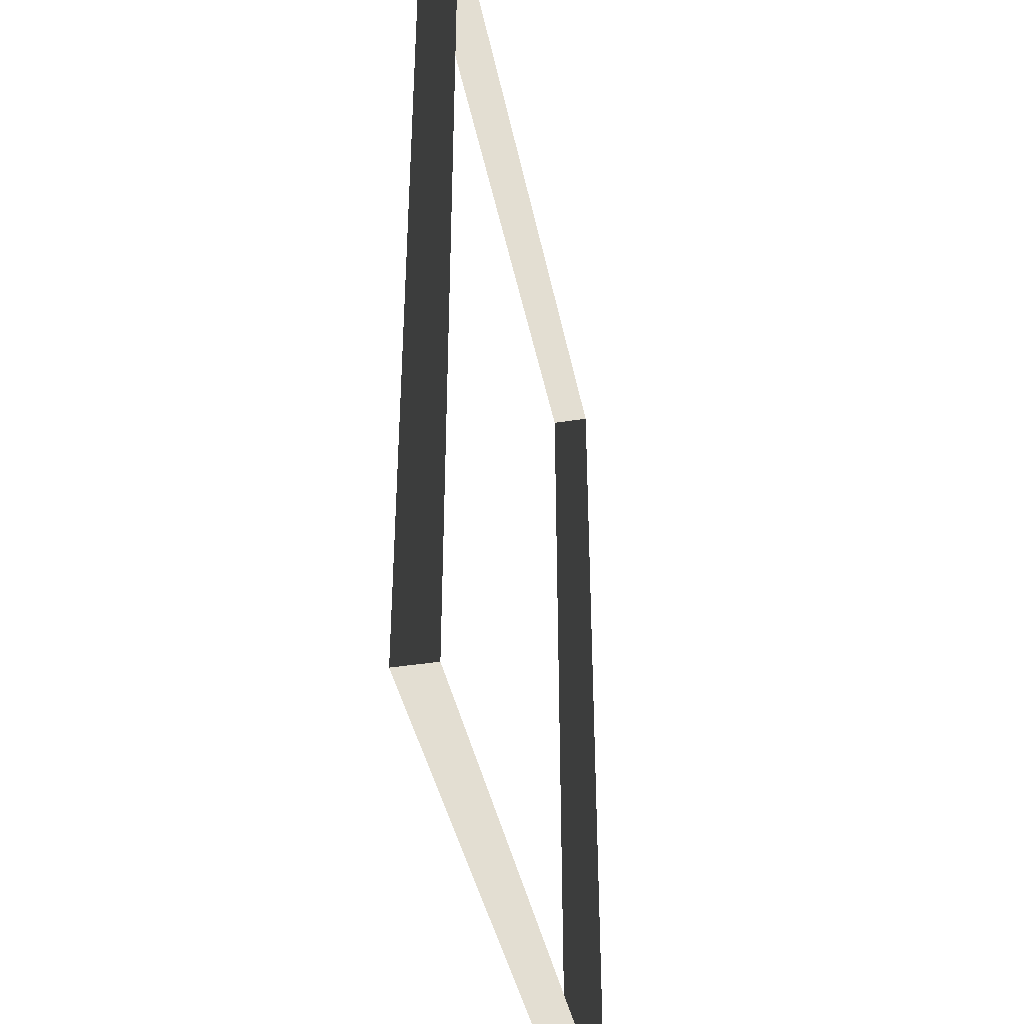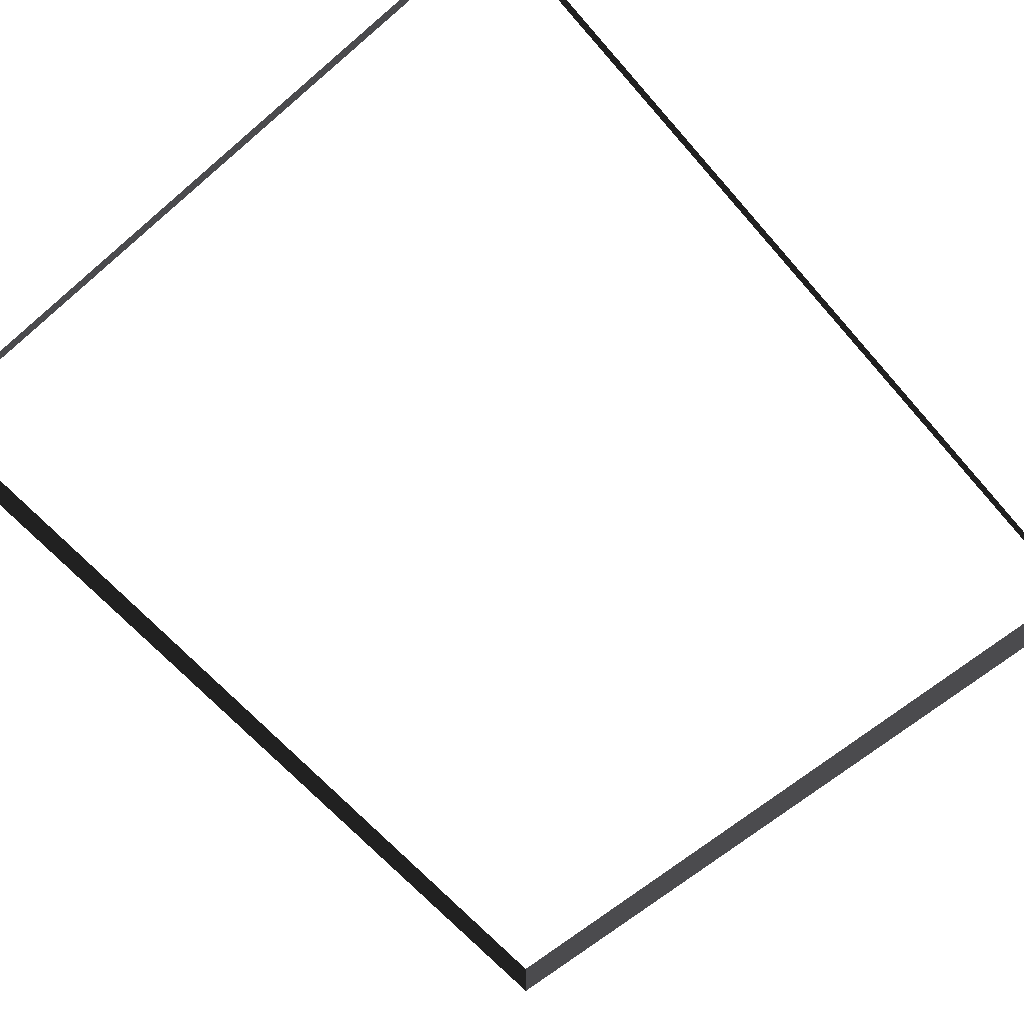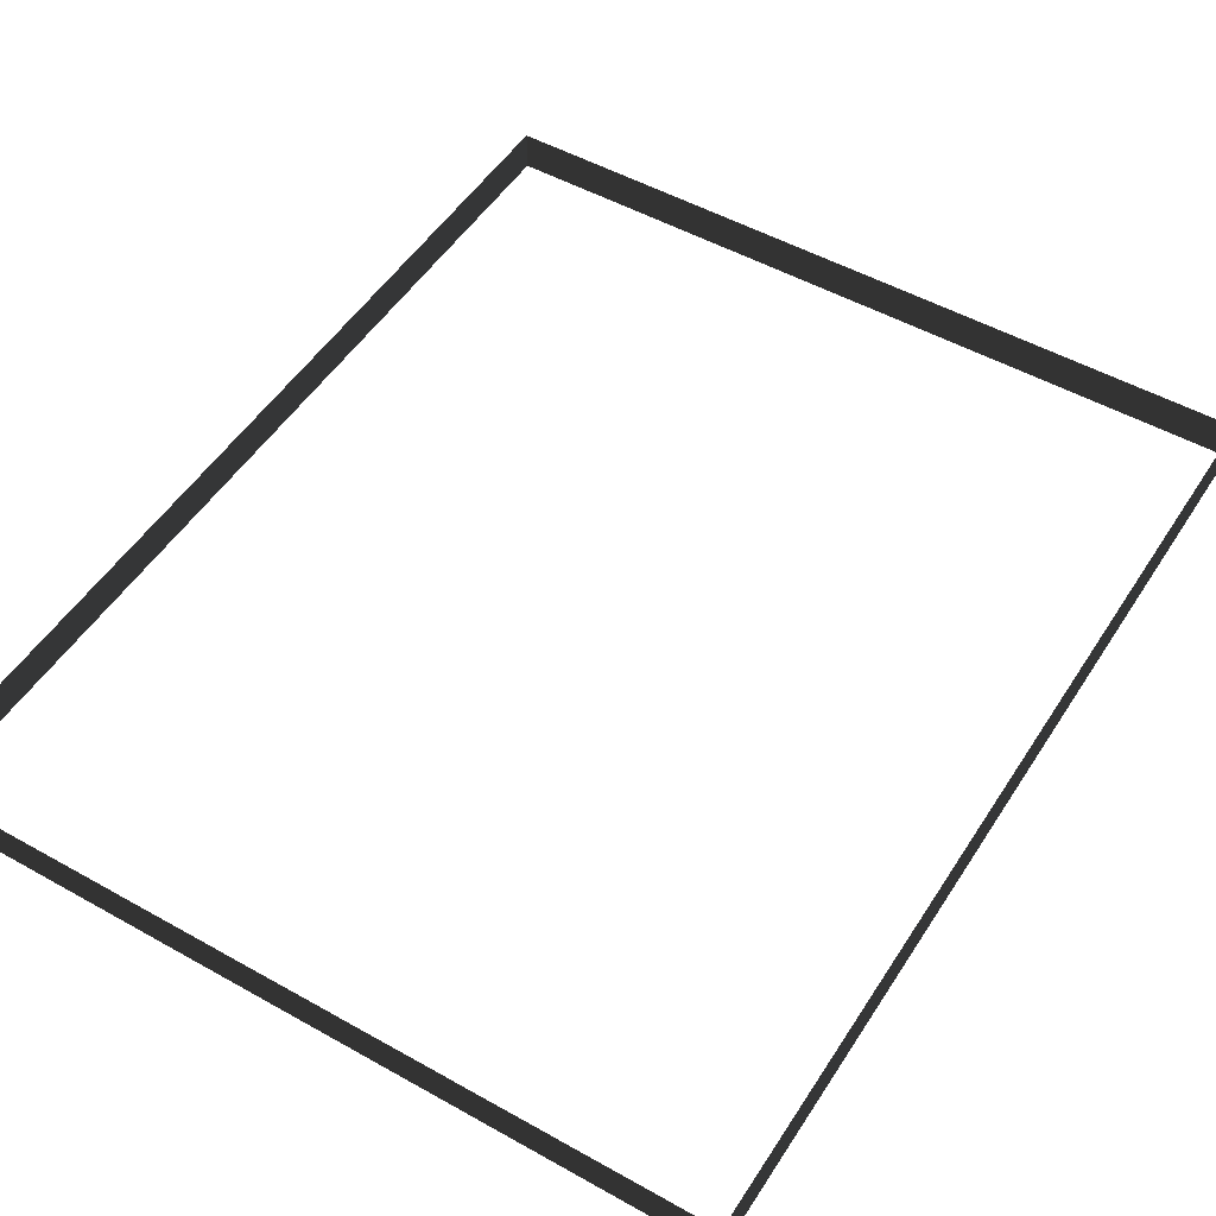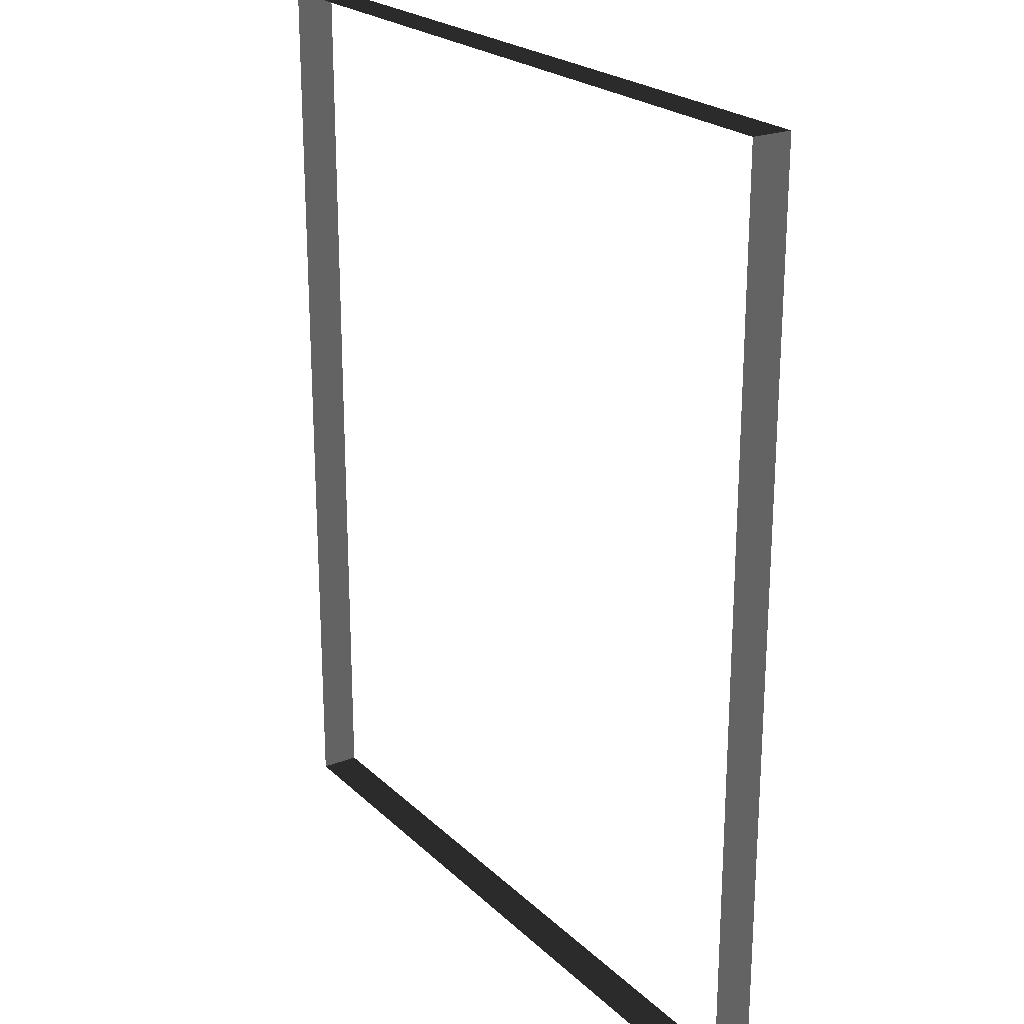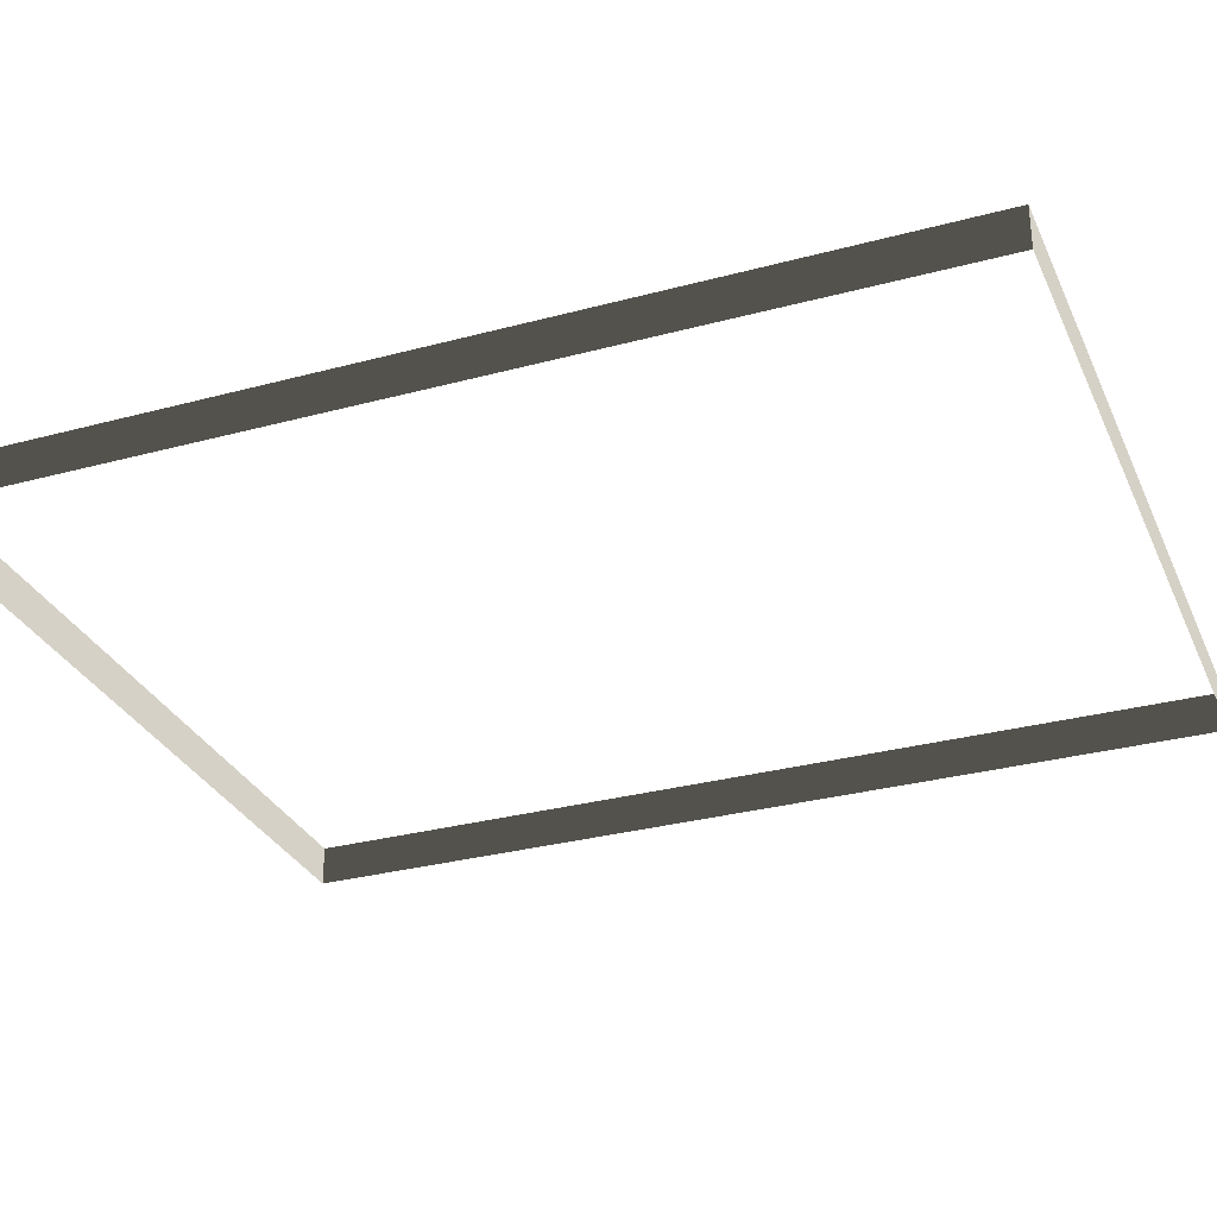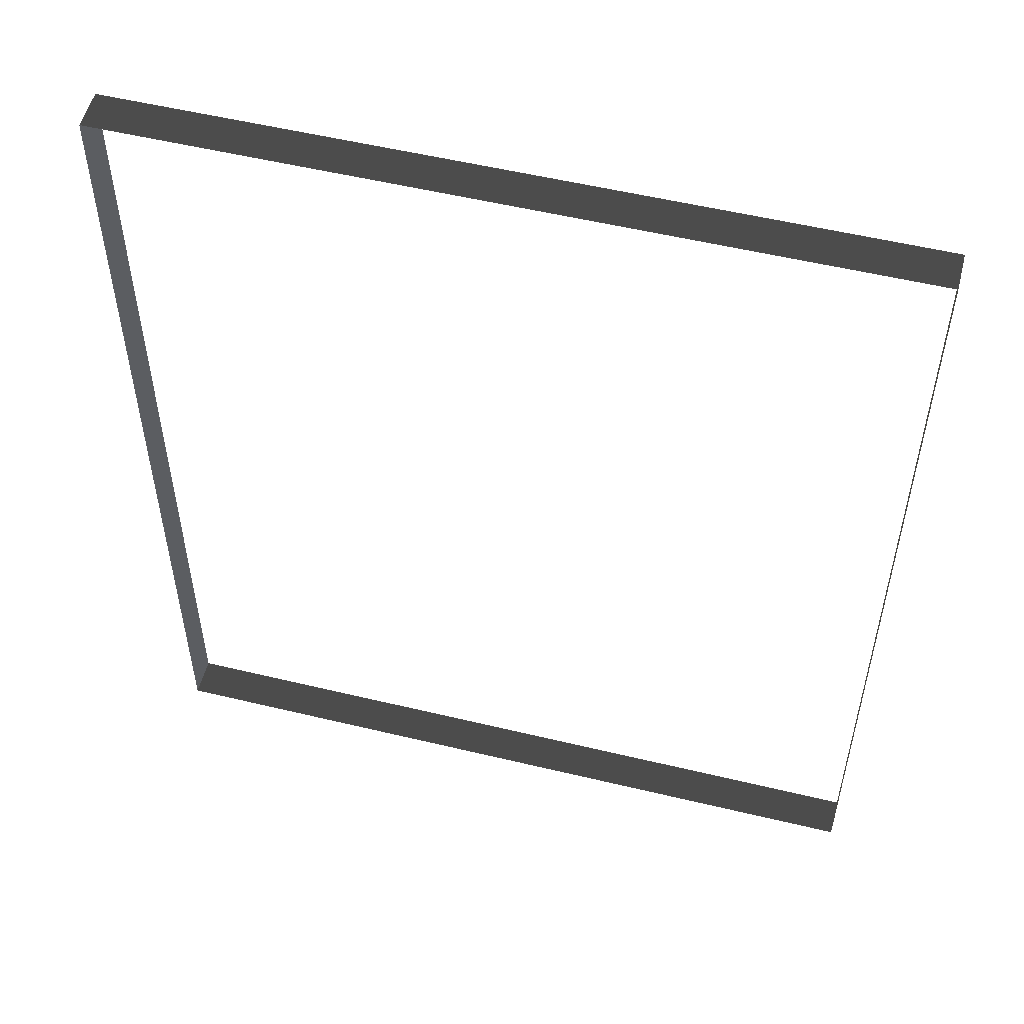
<metadata>
{"format":"obj","ext":"obj","renderer":"f3d","projection":"perspective","resolution":1024,"background":"white","views":[{"elev":-40.0,"azim":-78.9,"up":"+Y"},{"elev":-63.3,"azim":40.9,"up":"+Z"},{"elev":50.6,"azim":-148.4,"up":"+Z"},{"elev":22.9,"azim":-123.2,"up":"+Y"},{"elev":-30.5,"azim":111.3,"up":"+Z"},{"elev":53.9,"azim":14.4,"up":"+Y"}]}
</metadata>
<code>
v 13.06 -17.1 -8.656
v 13.06 -17.1 -10.01
v -13.06 -17.1 -10.01
v -13.06 -17.1 -8.656
v 13.06 14.7 -8.656
v 13.06 14.7 -10.01
v 13.06 -17.1 -10.01
v 13.06 -17.1 -8.656
v -13.06 14.7 -8.656
v -13.06 14.7 -10.01
v 13.06 14.7 -10.01
v 13.06 14.7 -8.656
v -13.06 -17.1 -8.656
v -13.06 -17.1 -10.01
v -13.06 14.7 -10.01
v -13.06 14.7 -8.656
g Building_t_1_36201_35
f 1 3 2
f 1 4 3
f 5 7 6
f 5 8 7
f 9 11 10
f 9 12 11
f 13 15 14
f 13 16 15

</code>
